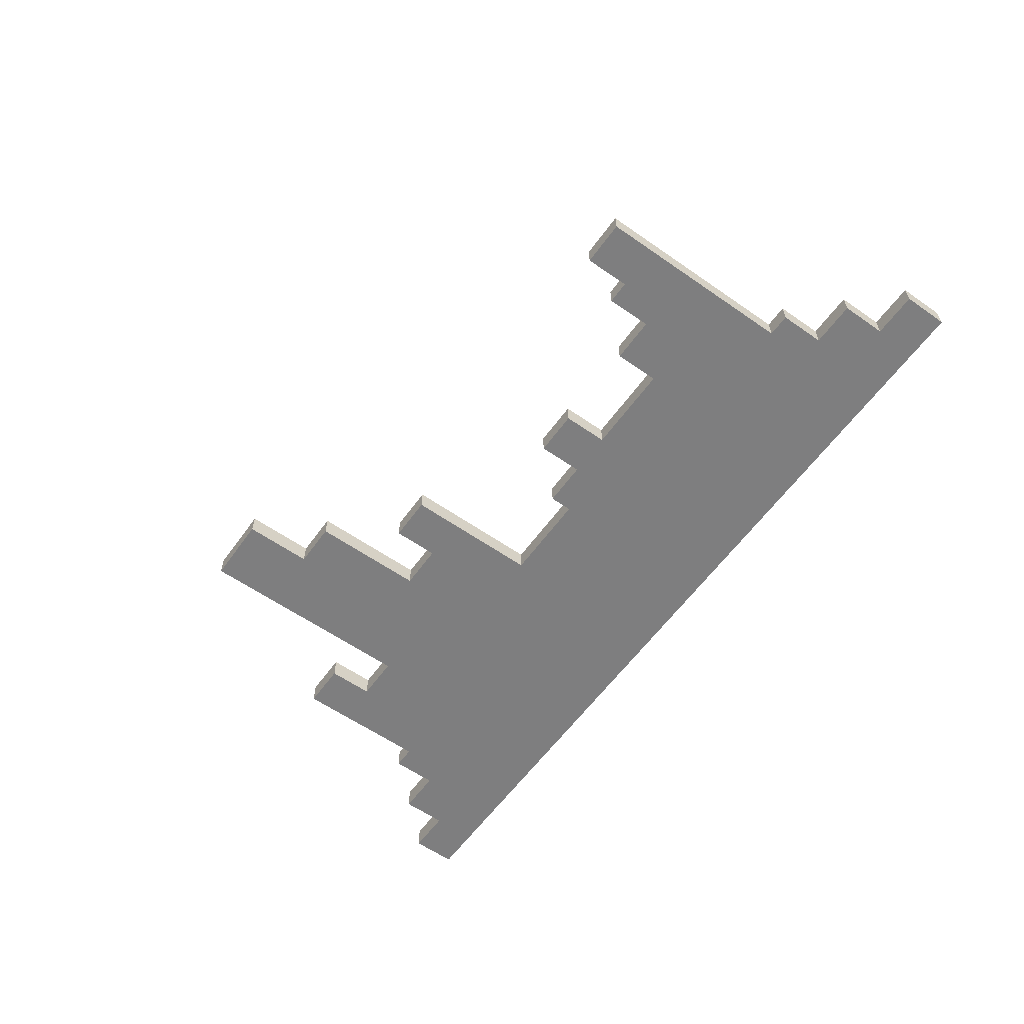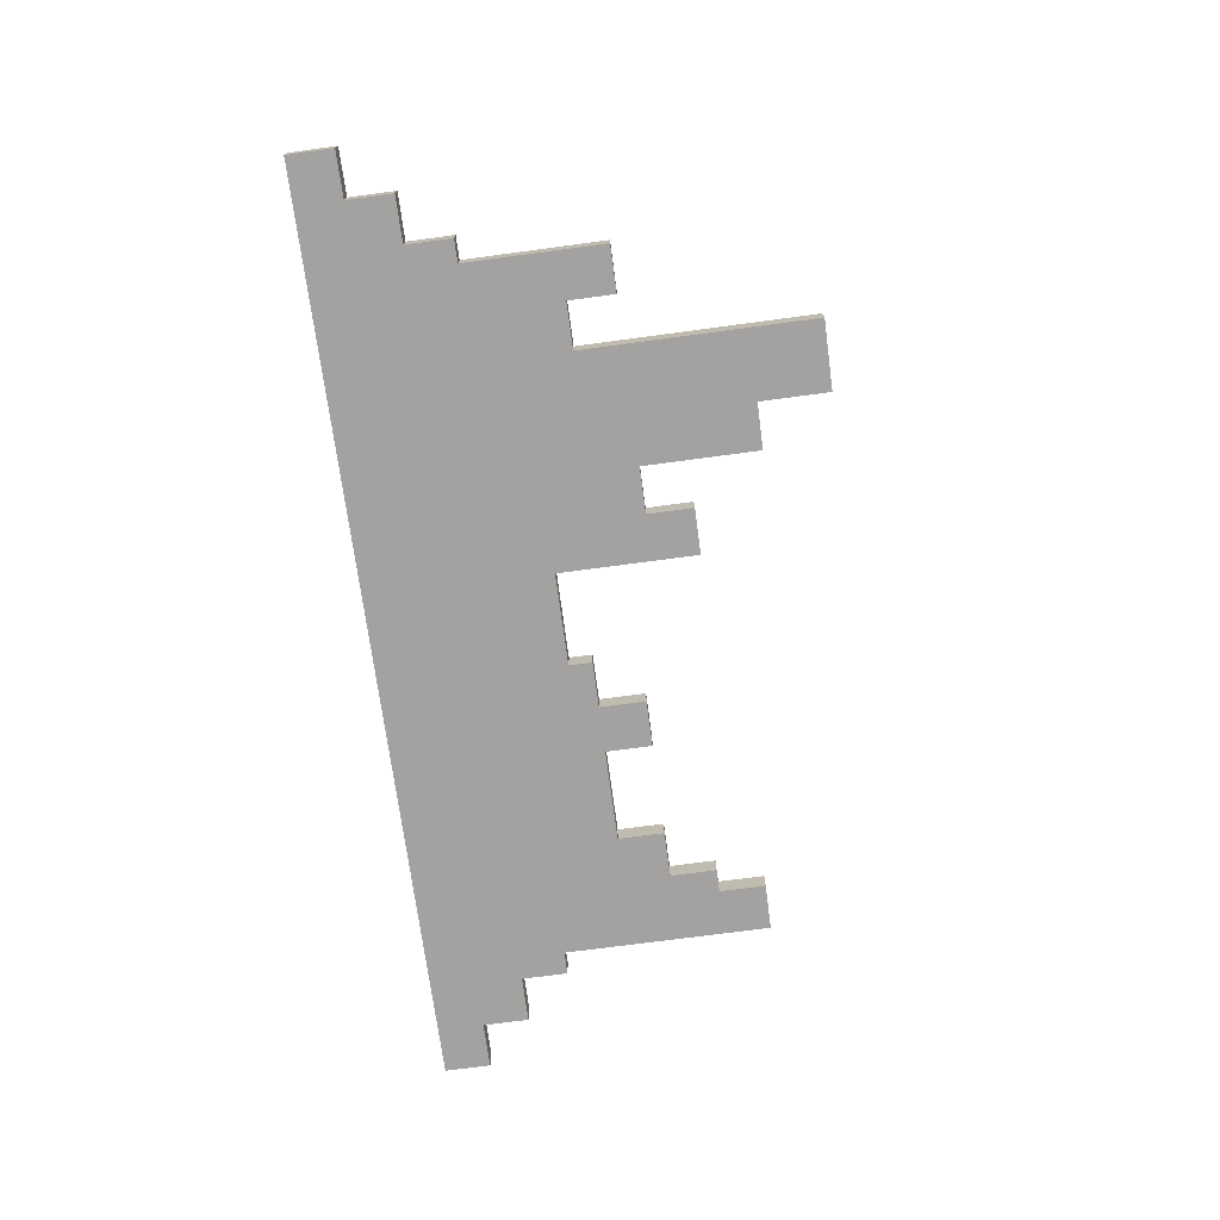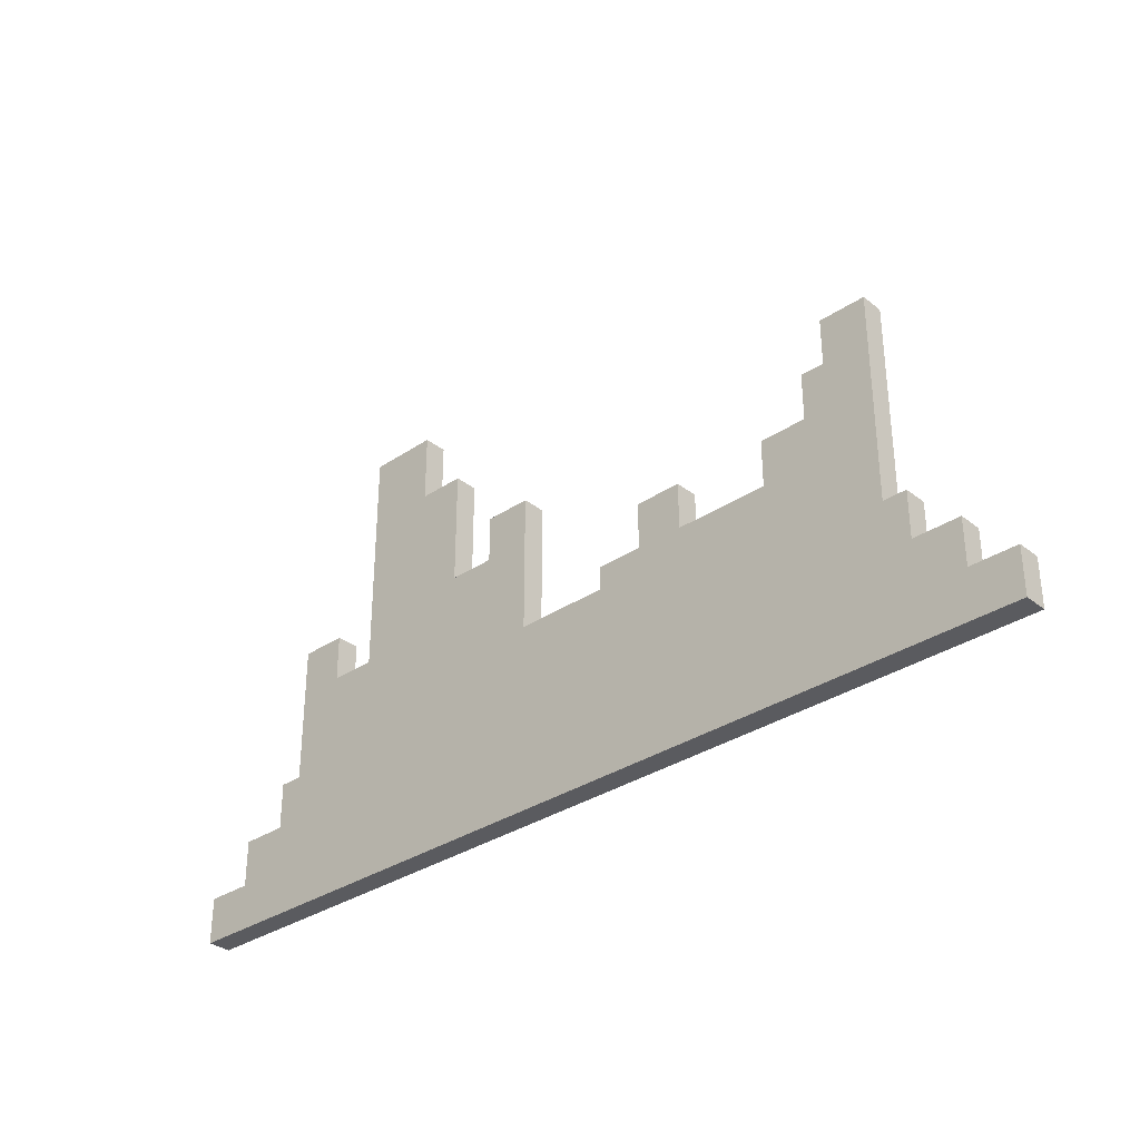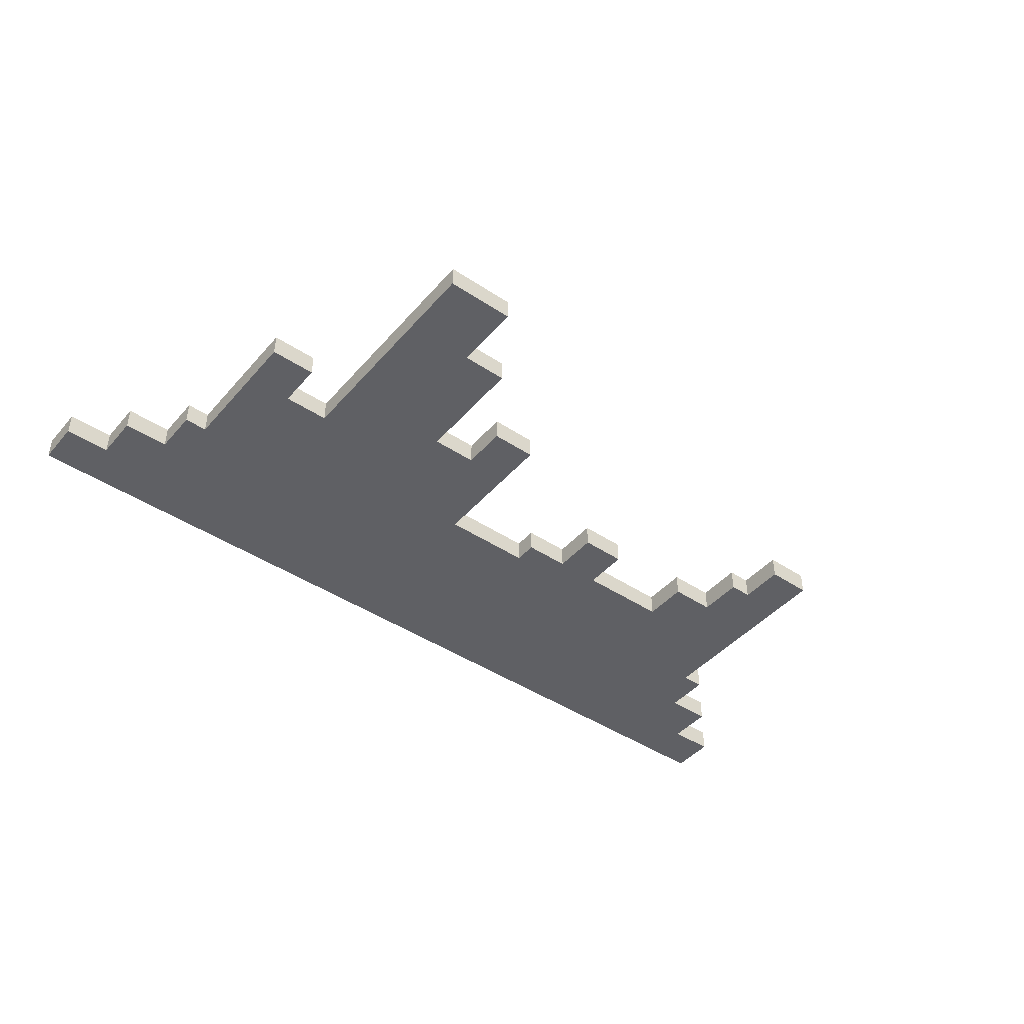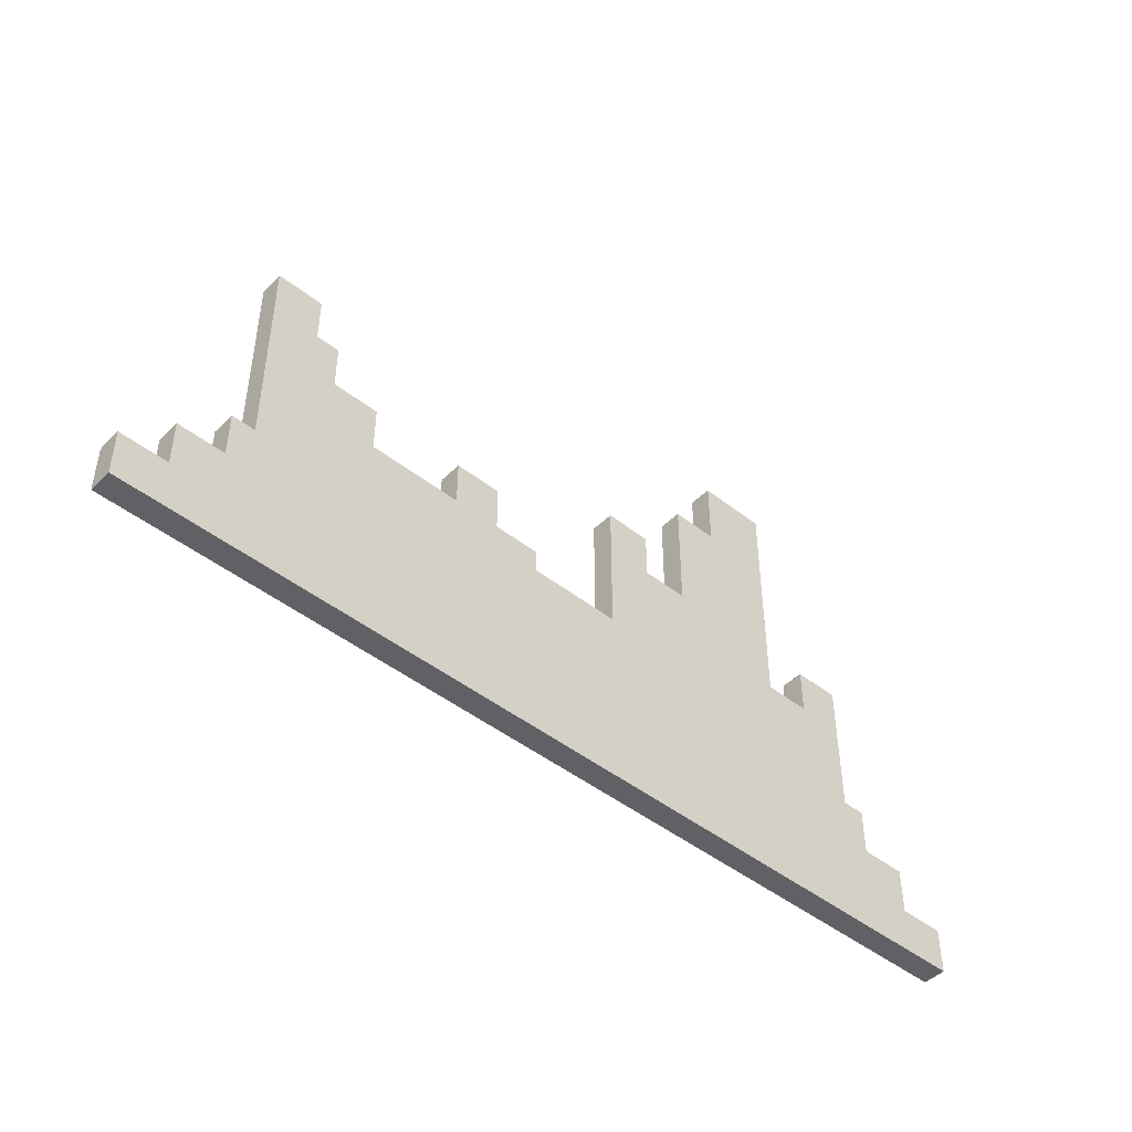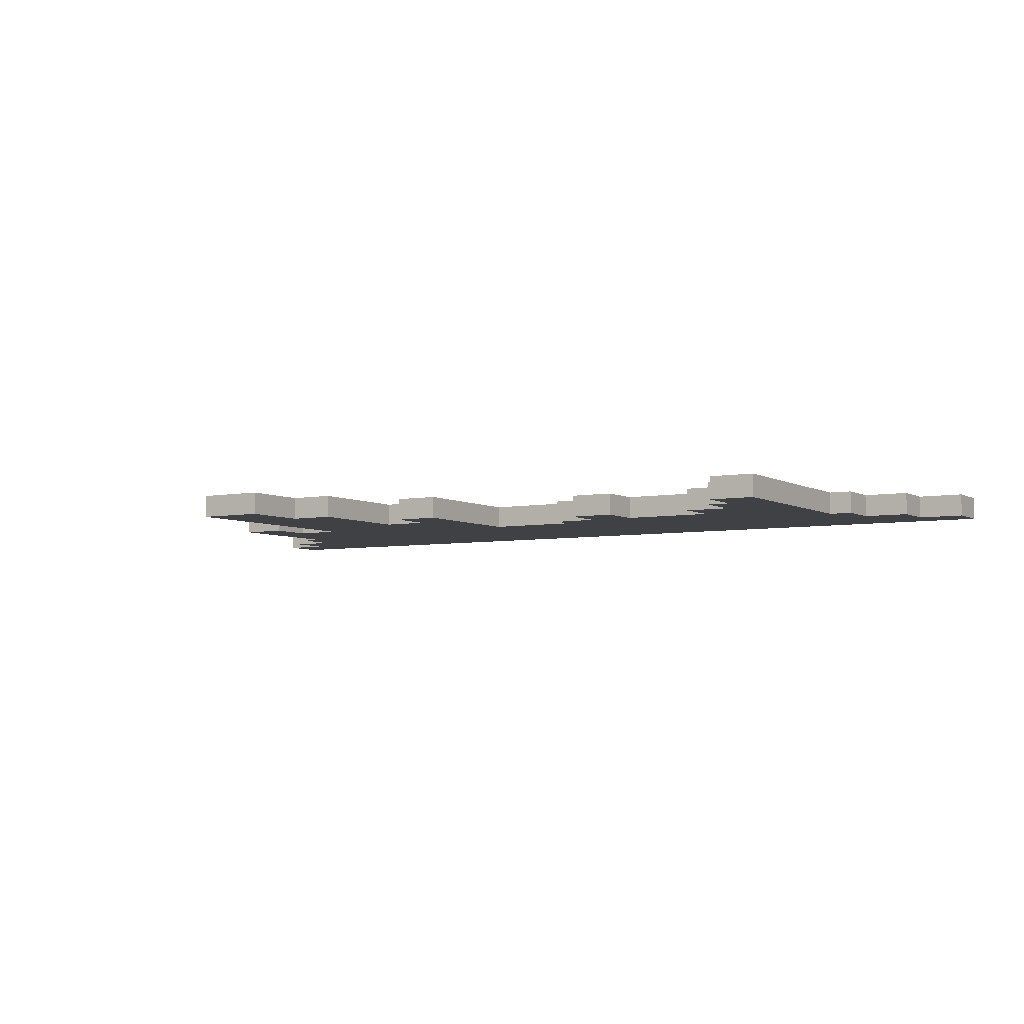
<metadata>
{"format":"obj","ext":"obj","renderer":"f3d","projection":"perspective","resolution":1024,"background":"white","views":[{"elev":-59.4,"azim":-125.6,"up":"+Z"},{"elev":-72.7,"azim":97.6,"up":"+Z"},{"elev":-32.8,"azim":-137.2,"up":"+Y"},{"elev":-44.2,"azim":142.2,"up":"+Z"},{"elev":-46.1,"azim":-42.0,"up":"+Y"},{"elev":-5.4,"azim":-148.7,"up":"+Z"}]}
</metadata>
<code>
v  -20 -8 0.5
v  -20 -10 -0.5
v  -20 -10 0.5
v  -20 -8 -0.5
v  -18 -6 0.5
v  -18 -8 -0.5
v  -18 -8 0.5
v  -18 -6 -0.5
v  -16 -4 0.5
v  -16 -6 -0.5
v  -16 -6 0.5
v  -16 -4 -0.5
v  -15 5 0.5
v  -15 -4 -0.5
v  -15 -4 0.5
v  -15 5 -0.5
v  -6 0 0.5
v  -6 -1 -0.5
v  -6 -1 0.5
v  -6 0 -0.5
v  -6 1 0.5
v  -6 1 -0.5
v  2 0 0.5
v  2 -2 -0.5
v  2 -2 0.5
v  2 0 -0.5
v  2 4 0.5
v  2 4 -0.5
v  6 7 0.5
v  6 2 -0.5
v  6 2 0.5
v  6 7 -0.5
v  8 10 0.5
v  8 7 -0.5
v  8 7 0.5
v  8 10 -0.5
v  13 2 0.5
v  13 0 -0.5
v  13 0 0.5
v  13 2 -0.5
v  -13 3 0.5
v  -13 3 -0.5
v  -13 5 0.5
v  -13 5 -0.5
v  -12 1 0.5
v  -12 1 -0.5
v  -12 3 0.5
v  -12 3 -0.5
v  -10 -1 0.5
v  -10 -1 -0.5
v  -10 1 0.5
v  -10 1 -0.5
v  -4 -1 0.5
v  -4 -1 -0.5
v  -4 0 0.5
v  -4 0 -0.5
v  -4 1 0.5
v  -4 1 -0.5
v  -2 -2 0.5
v  -2 -2 -0.5
v  -2 -1 0.5
v  -2 -1 -0.5
v  4 2 0.5
v  4 2 -0.5
v  4 4 0.5
v  4 4 -0.5
v  11 0 0.5
v  11 0 -0.5
v  11 10 0.5
v  11 10 -0.5
v  15 -4 0.5
v  15 -4 -0.5
v  15 2 0.5
v  15 2 -0.5
v  16 -6 0.5
v  16 -6 -0.5
v  16 -4 0.5
v  16 -4 -0.5
v  18 -8 0.5
v  18 -8 -0.5
v  18 -6 0.5
v  18 -6 -0.5
v  20 -10 0.5
v  20 -10 -0.5
v  20 -8 0.5
v  20 -8 -0.5
v  -11 -8 0.5
v  -11 -6 0.5
v  -10 -4 0.5
v  -9 -6 0.5
v  -9 -4 0.5
v  -8 -10 0.5
v  -8 -8 0.5
v  -8 -4 0.5
v  -8 -3 0.5
v  -7 -3 0.5
v  -7 -2 0.5
v  -6 -2 0.5
v  -5 -8 0.5
v  -5 -6 0.5
v  -4 -2 0.5
v  -3 -6 0.5
v  -3 -4 0.5
v  -3 -2 0.5
v  0 -6 0.5
v  0 -4 0.5
v  2 -8 0.5
v  2 -6 0.5
v  2 -4 0.5
v  4 -10 0.5
v  4 -8 0.5
v  4 0 0.5
v  5 -6 0.5
v  5 -4 0.5
v  7 -8 0.5
v  7 -6 0.5
v  7 -4 0.5
v  7 -2 0.5
v  8 2 0.5
v  -11 -8 -0.5
v  -11 -6 -0.5
v  -10 -4 -0.5
v  -9 -6 -0.5
v  -9 -4 -0.5
v  -8 -10 -0.5
v  -8 -8 -0.5
v  -8 -4 -0.5
v  -8 -3 -0.5
v  -7 -3 -0.5
v  -7 -2 -0.5
v  -6 -2 -0.5
v  -5 -8 -0.5
v  -5 -6 -0.5
v  -4 -2 -0.5
v  -3 -6 -0.5
v  -3 -4 -0.5
v  -3 -2 -0.5
v  0 -6 -0.5
v  0 -4 -0.5
v  2 -8 -0.5
v  2 -6 -0.5
v  2 -4 -0.5
v  4 -10 -0.5
v  4 -8 -0.5
v  4 0 -0.5
v  5 -6 -0.5
v  5 -4 -0.5
v  7 -8 -0.5
v  7 -6 -0.5
v  7 -4 -0.5
v  7 -2 -0.5
v  8 2 -0.5
o MC_City
g MC_City
f 1 2 3
f 4 2 1
f 5 6 7
f 8 6 5
f 9 10 11
f 12 10 9
f 13 14 15
f 16 14 13
f 17 18 19
f 20 18 17
f 21 20 17
f 22 20 21
f 23 24 25
f 26 24 23
f 27 26 23
f 28 26 27
f 29 30 31
f 32 30 29
f 33 34 35
f 36 34 33
f 37 38 39
f 40 38 37
f 41 42 43
f 43 42 44
f 45 46 47
f 47 46 48
f 49 50 51
f 51 50 52
f 53 54 55
f 55 54 56
f 55 56 57
f 57 56 58
f 59 60 61
f 61 60 62
f 63 64 65
f 65 64 66
f 67 68 69
f 69 68 70
f 71 72 73
f 73 72 74
f 75 76 77
f 77 76 78
f 79 80 81
f 81 80 82
f 83 84 85
f 85 84 86
f 7 1 3
f 11 5 7
f 15 9 11
f 41 13 15
f 43 13 41
f 45 41 15
f 47 41 45
f 87 7 3
f 87 11 7
f 87 15 11
f 88 15 87
f 89 45 15
f 89 15 88
f 49 45 89
f 51 45 49
f 90 88 87
f 90 89 88
f 91 49 89
f 91 89 90
f 92 87 3
f 93 90 87
f 93 87 92
f 93 91 90
f 94 49 91
f 94 91 93
f 95 49 94
f 96 95 94
f 96 49 95
f 97 49 96
f 98 97 96
f 98 49 97
f 19 49 98
f 99 93 92
f 99 94 93
f 100 94 99
f 101 17 19
f 101 98 96
f 101 19 98
f 53 17 101
f 55 21 17
f 55 17 53
f 57 21 55
f 102 94 100
f 102 100 99
f 103 96 94
f 103 94 102
f 103 101 96
f 104 53 101
f 104 101 103
f 59 104 103
f 59 53 104
f 61 53 59
f 105 103 102
f 105 102 99
f 106 59 103
f 106 103 105
f 107 105 99
f 107 99 92
f 108 106 105
f 108 105 107
f 109 59 106
f 109 106 108
f 25 59 109
f 110 107 92
f 111 109 108
f 111 107 110
f 111 108 107
f 112 23 25
f 112 27 23
f 63 27 112
f 65 27 63
f 113 109 111
f 114 25 109
f 114 109 113
f 31 63 112
f 115 113 111
f 115 111 110
f 116 114 113
f 116 113 115
f 117 25 114
f 117 114 116
f 118 31 112
f 118 25 117
f 118 112 25
f 119 29 31
f 119 31 118
f 119 118 117
f 35 29 119
f 67 119 117
f 67 33 35
f 67 35 119
f 69 33 67
f 39 67 117
f 71 117 116
f 71 37 39
f 71 39 117
f 71 116 115
f 73 37 71
f 75 71 115
f 77 71 75
f 79 115 110
f 79 75 115
f 81 75 79
f 83 79 110
f 85 79 83
f 2 4 6
f 6 8 10
f 10 12 14
f 14 16 42
f 42 16 44
f 14 42 46
f 46 42 48
f 2 6 120
f 6 10 120
f 10 14 120
f 120 14 121
f 14 46 122
f 121 14 122
f 122 46 50
f 50 46 52
f 120 121 123
f 121 122 123
f 122 50 124
f 123 122 124
f 2 120 125
f 120 123 126
f 125 120 126
f 123 124 126
f 124 50 127
f 126 124 127
f 127 50 128
f 127 128 129
f 128 50 129
f 129 50 130
f 129 130 131
f 130 50 131
f 131 50 18
f 125 126 132
f 126 127 132
f 132 127 133
f 18 20 134
f 129 131 134
f 131 18 134
f 134 20 54
f 20 22 56
f 54 20 56
f 56 22 58
f 133 127 135
f 132 133 135
f 127 129 136
f 135 127 136
f 129 134 136
f 134 54 137
f 136 134 137
f 136 137 60
f 137 54 60
f 60 54 62
f 135 136 138
f 132 135 138
f 136 60 139
f 138 136 139
f 132 138 140
f 125 132 140
f 138 139 141
f 140 138 141
f 139 60 142
f 141 139 142
f 142 60 24
f 125 140 143
f 141 142 144
f 143 140 144
f 140 141 144
f 24 26 145
f 26 28 145
f 145 28 64
f 64 28 66
f 144 142 146
f 142 24 147
f 146 142 147
f 145 64 30
f 144 146 148
f 143 144 148
f 146 147 149
f 148 146 149
f 147 24 150
f 149 147 150
f 145 30 151
f 150 24 151
f 24 145 151
f 30 32 152
f 151 30 152
f 150 151 152
f 152 32 34
f 150 152 68
f 34 36 68
f 152 34 68
f 68 36 70
f 150 68 38
f 149 150 72
f 38 40 72
f 150 38 72
f 148 149 72
f 72 40 74
f 148 72 76
f 76 72 78
f 143 148 80
f 148 76 80
f 80 76 82
f 143 80 84
f 84 80 86
f 2 92 3
f 125 110 92
f 125 92 2
f 143 83 110
f 143 110 125
f 84 83 143
f 1 7 4
f 4 7 6
f 79 85 80
f 80 85 86
f 5 11 8
f 8 11 10
f 75 81 76
f 76 81 82
f 9 15 12
f 12 15 14
f 71 77 72
f 72 77 78
f 59 25 60
f 60 25 24
f 49 19 50
f 50 19 18
f 53 61 54
f 54 61 62
f 67 39 68
f 68 39 38
f 45 51 46
f 46 51 52
f 21 57 22
f 22 57 58
f 63 31 64
f 64 31 30
f 37 73 40
f 40 73 74
f 41 47 42
f 42 47 48
f 27 65 28
f 28 65 66
f 13 43 16
f 16 43 44
f 29 35 32
f 32 35 34
f 33 69 36
f 36 69 70

</code>
